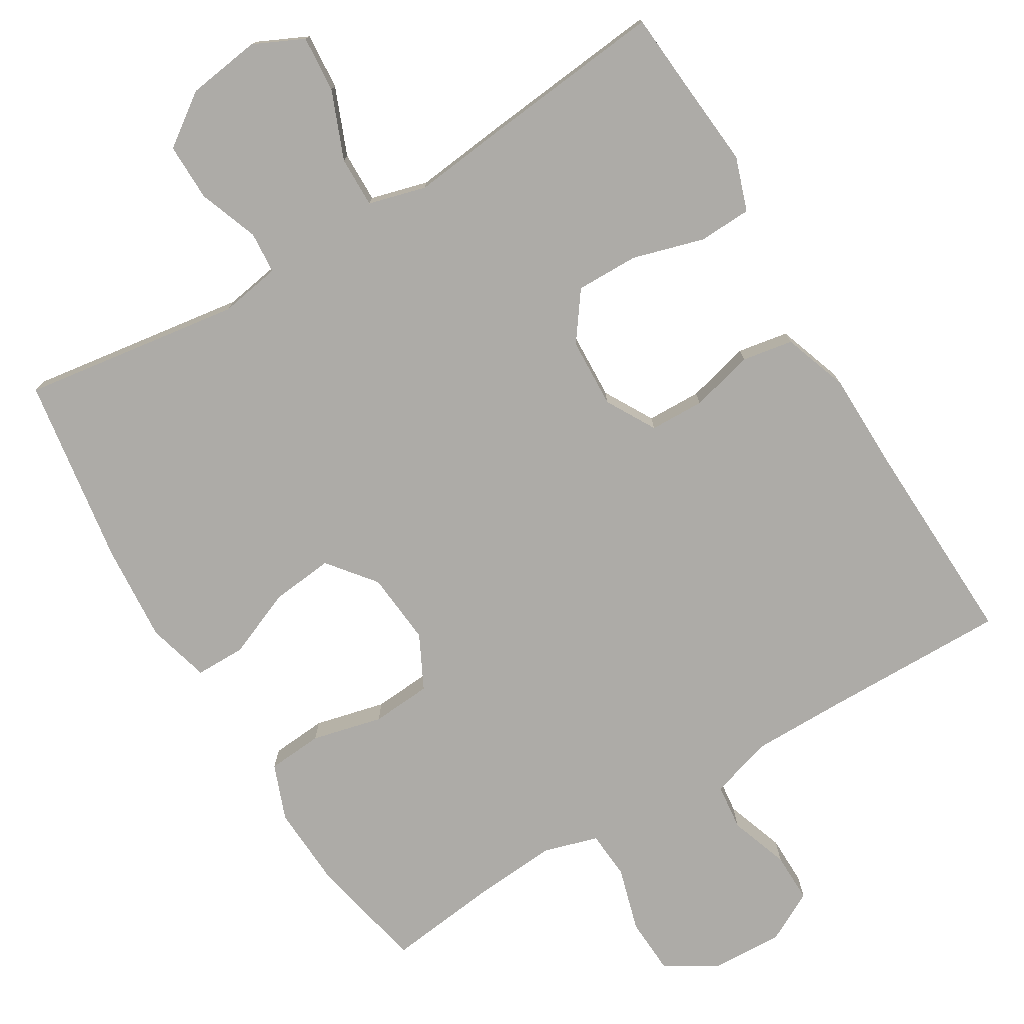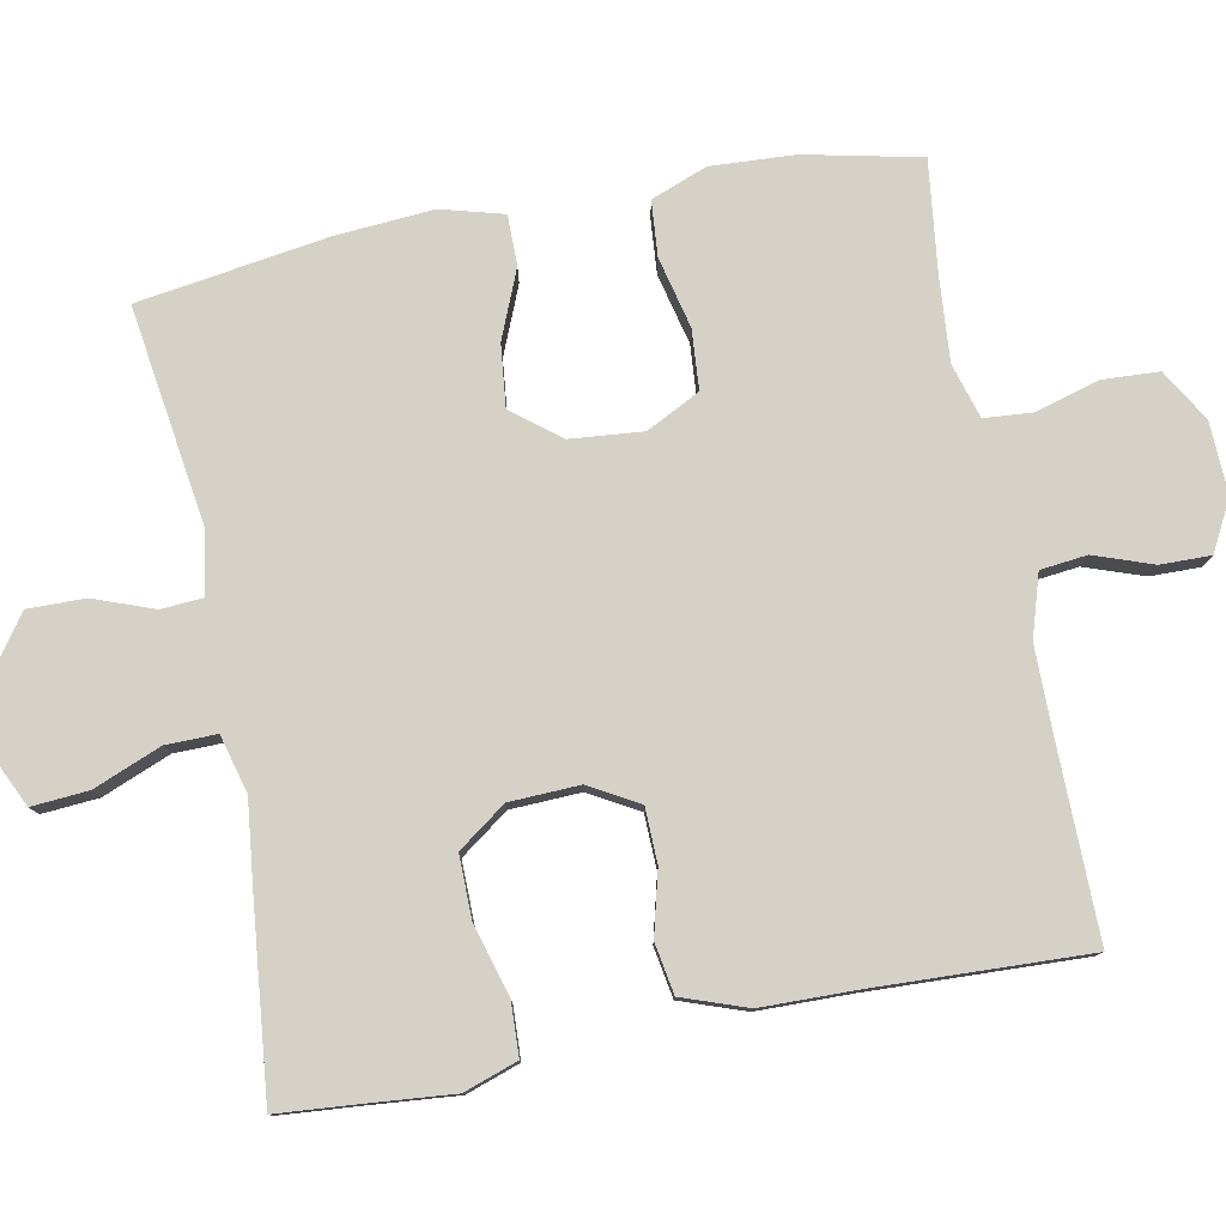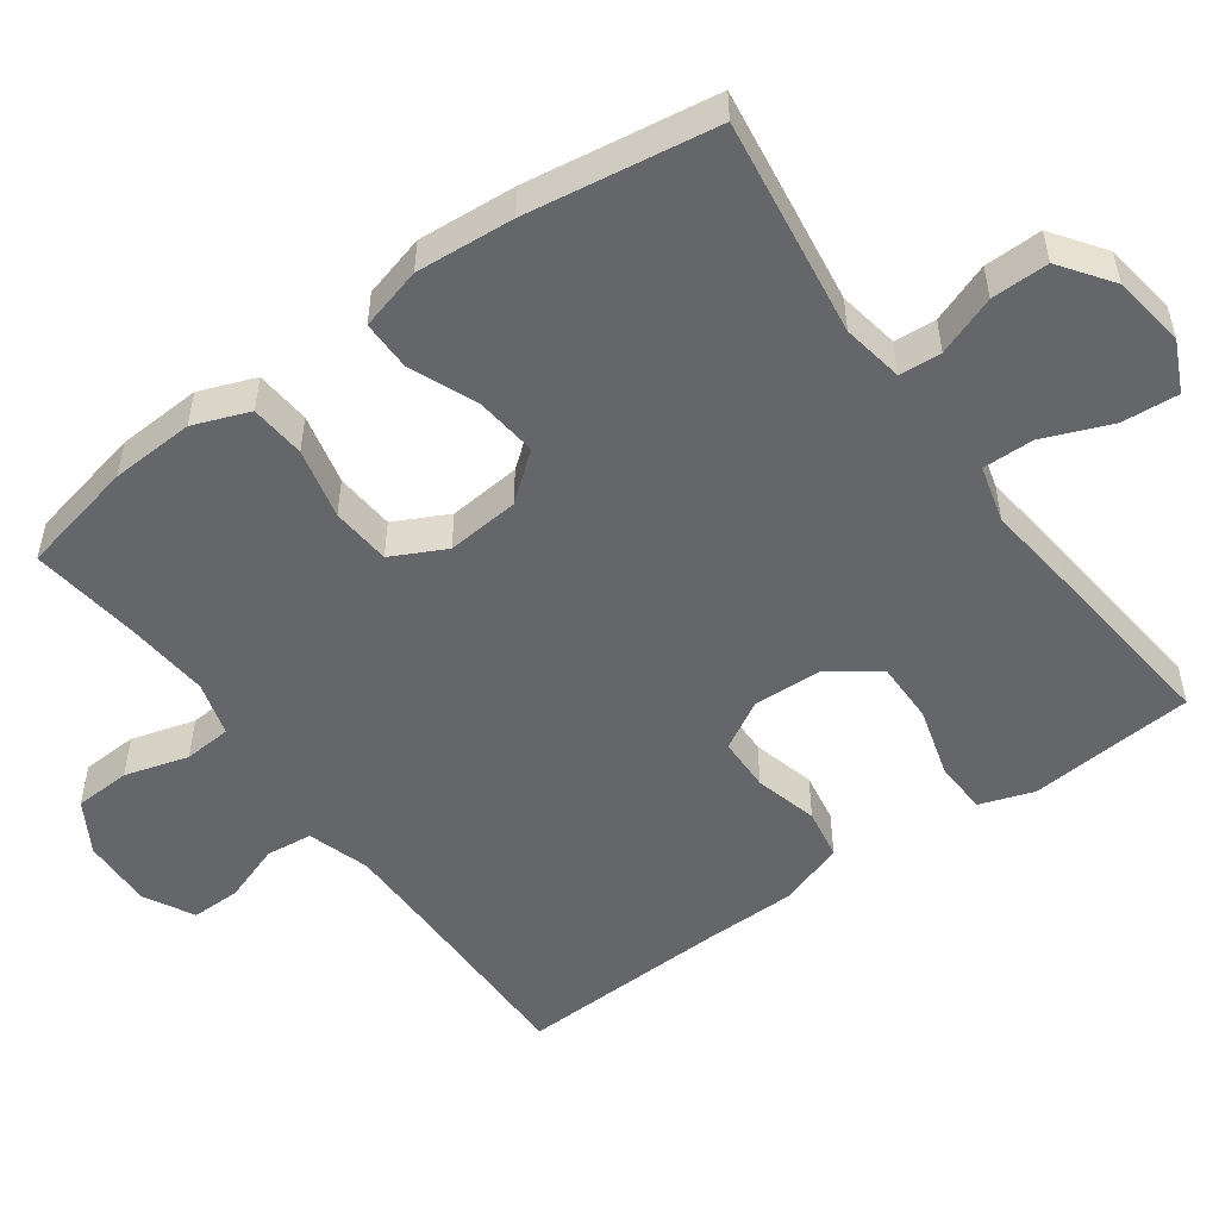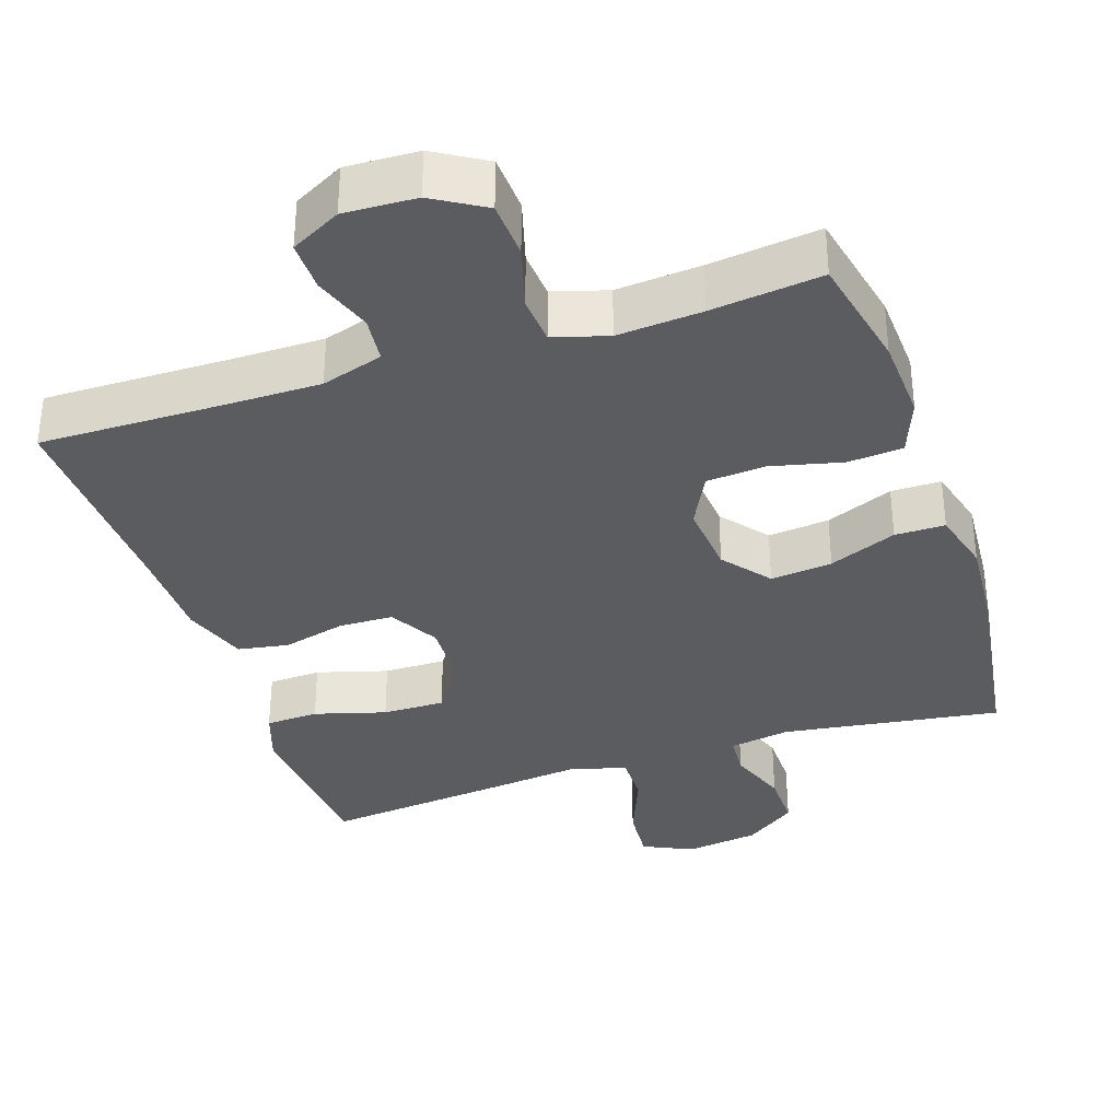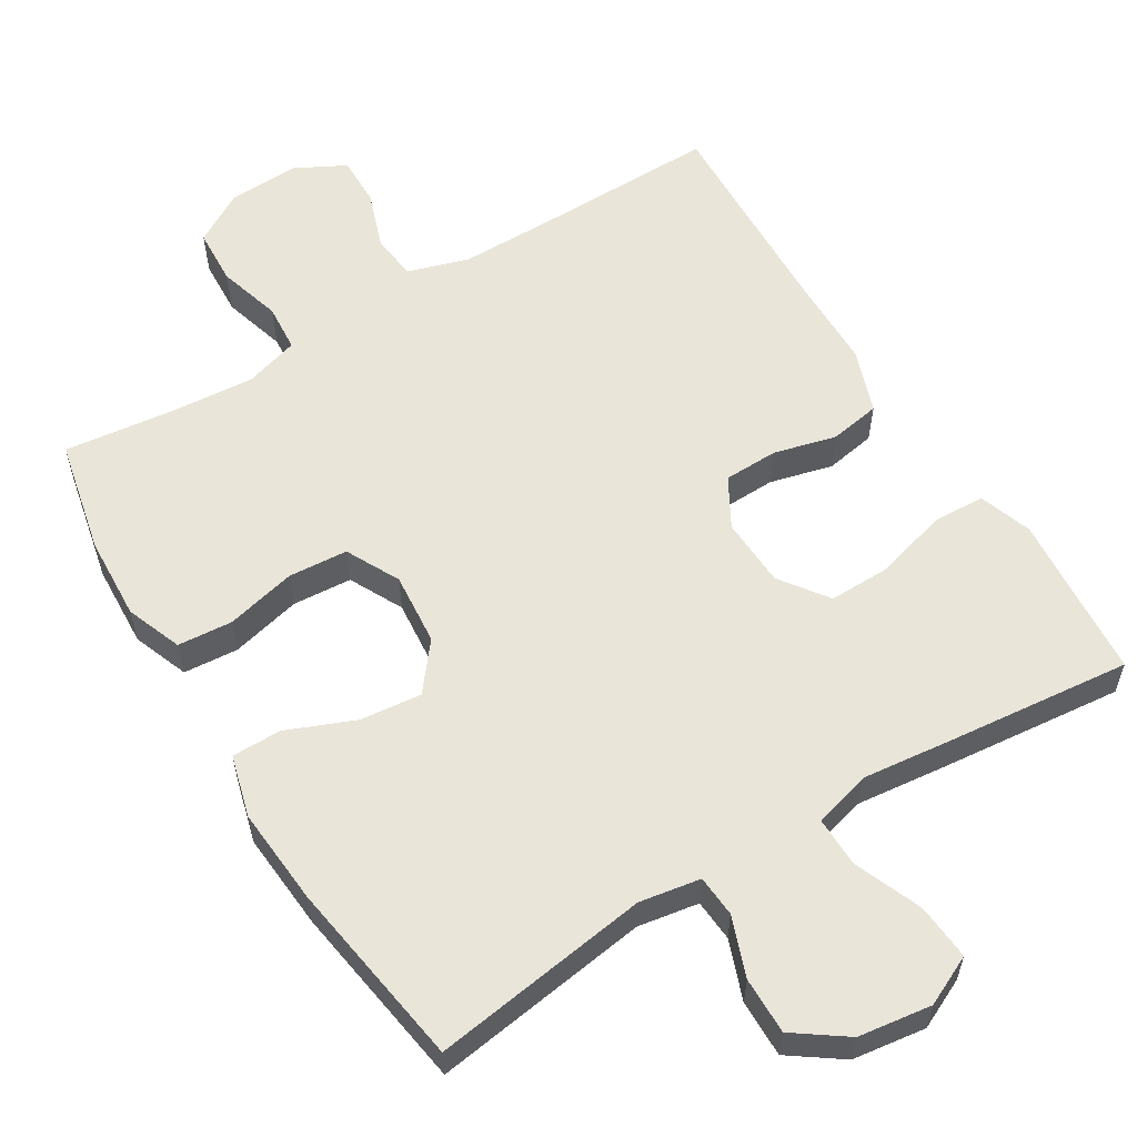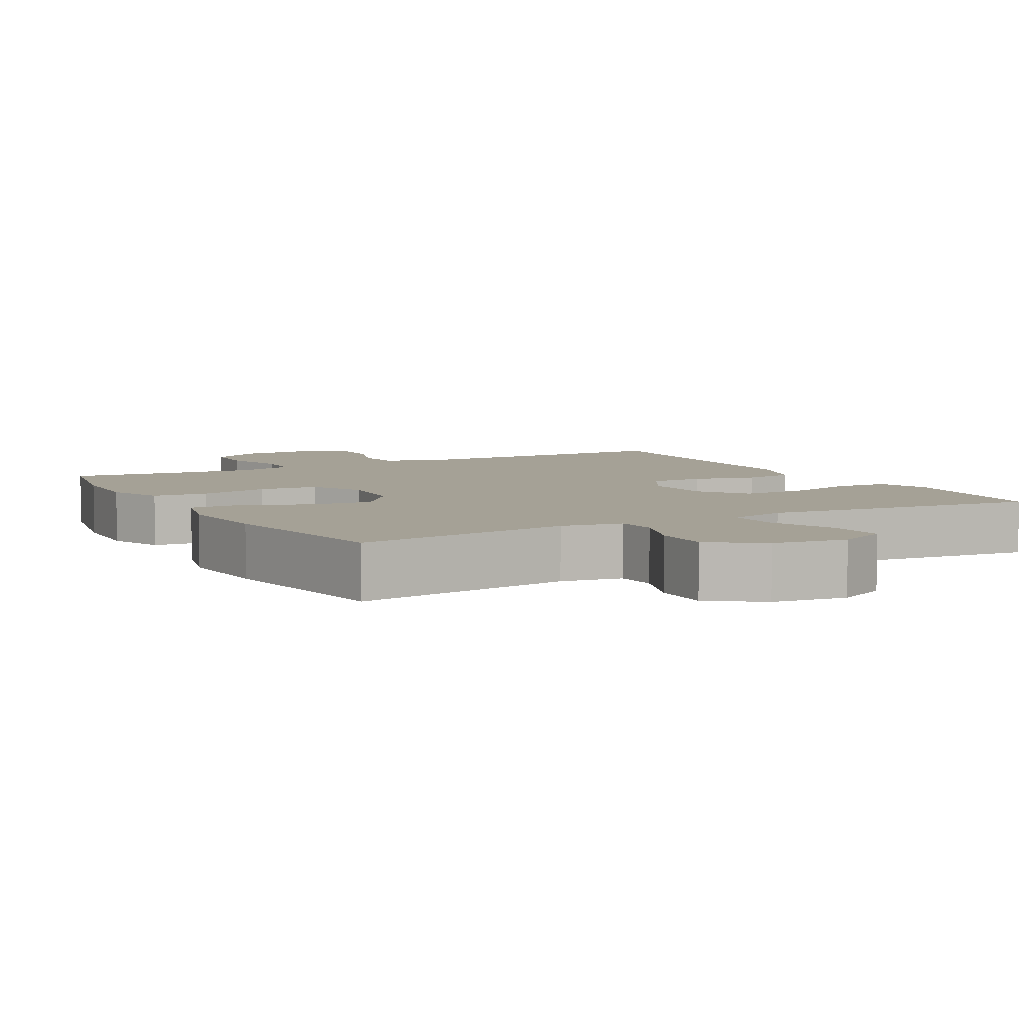
<metadata>
{"format":"obj","ext":"obj","renderer":"f3d","projection":"perspective","resolution":1024,"background":"white","views":[{"elev":-76.4,"azim":31.0,"up":"+Y"},{"elev":79.1,"azim":79.1,"up":"+Y"},{"elev":-51.7,"azim":-54.1,"up":"+Y"},{"elev":-34.8,"azim":-161.6,"up":"+Y"},{"elev":58.0,"azim":-31.5,"up":"+Y"},{"elev":6.0,"azim":-28.9,"up":"+Y"}]}
</metadata>
<code>
v 0.5 0.07 -0.5
v 0.248 0.07 -0.497
v 0.121 0.07 -0.497
v 0.037 0.07 -0.523
v 0.03 0.07 -0.586
v 0.058 0.07 -0.666
v 0.059 0.07 -0.734
v -0.009 0.07 -0.77
v -0.107 0.07 -0.766
v -0.177 0.07 -0.724
v -0.181 0.07 -0.647
v -0.156 0.07 -0.56
v -0.161 0.07 -0.495
v -0.235 0.07 -0.473
v -0.35 0.07 -0.482
v -0.5 0.07 -0.5
v -0.534 0.07 -0.343
v -0.54 0.07 -0.229
v -0.511 0.07 -0.153
v -0.436 0.07 -0.147
v -0.34 0.07 -0.17
v -0.259 0.07 -0.164
v -0.222 0.07 -0.091
v -0.231 0.07 0.008
v -0.282 0.07 0.072
v -0.366 0.07 0.063
v -0.458 0.07 0.025
v -0.526 0.07 0.025
v -0.549 0.07 0.11
v -0.539 0.07 0.243
v -0.5 0.07 0.5
v -0.203 0.07 0.457
v -0.12 0.07 0.471
v -0.116 0.07 0.528
v -0.146 0.07 0.609
v -0.147 0.07 0.687
v -0.077 0.07 0.737
v 0.023 0.07 0.751
v 0.091 0.07 0.719
v 0.085 0.07 0.642
v 0.048 0.07 0.55
v 0.047 0.07 0.481
v 0.125 0.07 0.46
v 0.249 0.07 0.474
v 0.5 0.07 0.5
v 0.509 0.07 0.387
v 0.519 0.07 0.273
v 0.494 0.07 0.2
v 0.422 0.07 0.197
v 0.325 0.07 0.225
v 0.24 0.07 0.226
v 0.193 0.07 0.161
v 0.189 0.07 0.066
v 0.227 0.07 -0.001
v 0.301 0.07 -0.003
v 0.387 0.07 0.019
v 0.456 0.07 0.007
v 0.487 0.07 -0.081
v 0.489 0.07 -0.21
v 0.5 0 -0.5
v 0.248 0 -0.497
v 0.121 0 -0.497
v 0.037 0 -0.523
v 0.03 0 -0.586
v 0.058 0 -0.666
v 0.059 0 -0.734
v -0.009 0 -0.77
v -0.107 0 -0.766
v -0.177 0 -0.724
v -0.181 0 -0.647
v -0.156 0 -0.56
v -0.161 0 -0.495
v -0.235 0 -0.473
v -0.35 0 -0.482
v -0.5 0 -0.5
v -0.534 0 -0.343
v -0.54 0 -0.229
v -0.511 0 -0.153
v -0.436 0 -0.147
v -0.34 0 -0.17
v -0.259 0 -0.164
v -0.222 0 -0.091
v -0.231 0 0.008
v -0.282 0 0.072
v -0.366 0 0.063
v -0.458 0 0.025
v -0.526 0 0.025
v -0.549 0 0.11
v -0.539 0 0.243
v -0.5 0 0.5
v -0.203 0 0.457
v -0.12 0 0.471
v -0.116 0 0.528
v -0.146 0 0.609
v -0.147 0 0.687
v -0.077 0 0.737
v 0.023 0 0.751
v 0.091 0 0.719
v 0.085 0 0.642
v 0.048 0 0.55
v 0.047 0 0.481
v 0.125 0 0.46
v 0.249 0 0.474
v 0.5 0 0.5
v 0.509 0 0.387
v 0.519 0 0.273
v 0.494 0 0.2
v 0.422 0 0.197
v 0.325 0 0.225
v 0.24 0 0.226
v 0.193 0 0.161
v 0.189 0 0.066
v 0.227 0 -0.001
v 0.301 0 -0.003
v 0.387 0 0.019
v 0.456 0 0.007
v 0.487 0 -0.081
v 0.489 0 -0.21
f 56 57 58 59
f 55 56 59 1
f 54 55 1 2
f 53 54 2 3
f 52 53 3 4
f 47 48 49 50
f 46 47 50 51
f 43 44 45 46
f 43 46 51
f 42 43 51 52
f 38 39 40 41
f 38 41 42
f 37 38 42
f 34 35 36 37
f 33 34 37 42
f 32 33 42 52
f 26 27 28 29
f 25 26 29 30
f 18 19 20 21
f 18 21 22
f 15 16 17 18
f 14 15 18 22
f 13 14 22 23
f 9 10 11 12
f 9 12 13
f 5 6 7 8
f 4 5 8 9
f 25 30 31 32
f 24 25 32 52
f 13 23 24 52
f 4 9 13 52
f 118 117 116 115
f 60 118 115 114
f 61 60 114 113
f 62 61 113 112
f 63 62 112 111
f 109 108 107 106
f 110 109 106 105
f 105 104 103 102
f 110 105 102
f 111 110 102 101
f 100 99 98 97
f 101 100 97
f 101 97 96
f 96 95 94 93
f 101 96 93 92
f 111 101 92 91
f 88 87 86 85
f 89 88 85 84
f 80 79 78 77
f 81 80 77
f 77 76 75 74
f 81 77 74 73
f 82 81 73 72
f 71 70 69 68
f 72 71 68
f 67 66 65 64
f 68 67 64 63
f 91 90 89 84
f 111 91 84 83
f 111 83 82 72
f 111 72 68 63
f 1 60 61 2
f 2 61 62 3
f 3 62 63 4
f 4 63 64 5
f 5 64 65 6
f 6 65 66 7
f 7 66 67 8
f 8 67 68 9
f 9 68 69 10
f 10 69 70 11
f 11 70 71 12
f 12 71 72 13
f 13 72 73 14
f 14 73 74 15
f 15 74 75 16
f 16 75 76 17
f 17 76 77 18
f 18 77 78 19
f 19 78 79 20
f 20 79 80 21
f 21 80 81 22
f 22 81 82 23
f 23 82 83 24
f 24 83 84 25
f 25 84 85 26
f 26 85 86 27
f 27 86 87 28
f 28 87 88 29
f 29 88 89 30
f 30 89 90 31
f 31 90 91 32
f 32 91 92 33
f 33 92 93 34
f 34 93 94 35
f 35 94 95 36
f 36 95 96 37
f 37 96 97 38
f 38 97 98 39
f 39 98 99 40
f 40 99 100 41
f 41 100 101 42
f 42 101 102 43
f 43 102 103 44
f 44 103 104 45
f 45 104 105 46
f 46 105 106 47
f 47 106 107 48
f 48 107 108 49
f 49 108 109 50
f 50 109 110 51
f 51 110 111 52
f 52 111 112 53
f 53 112 113 54
f 54 113 114 55
f 55 114 115 56
f 56 115 116 57
f 57 116 117 58
f 58 117 118 59
f 59 118 60 1

</code>
